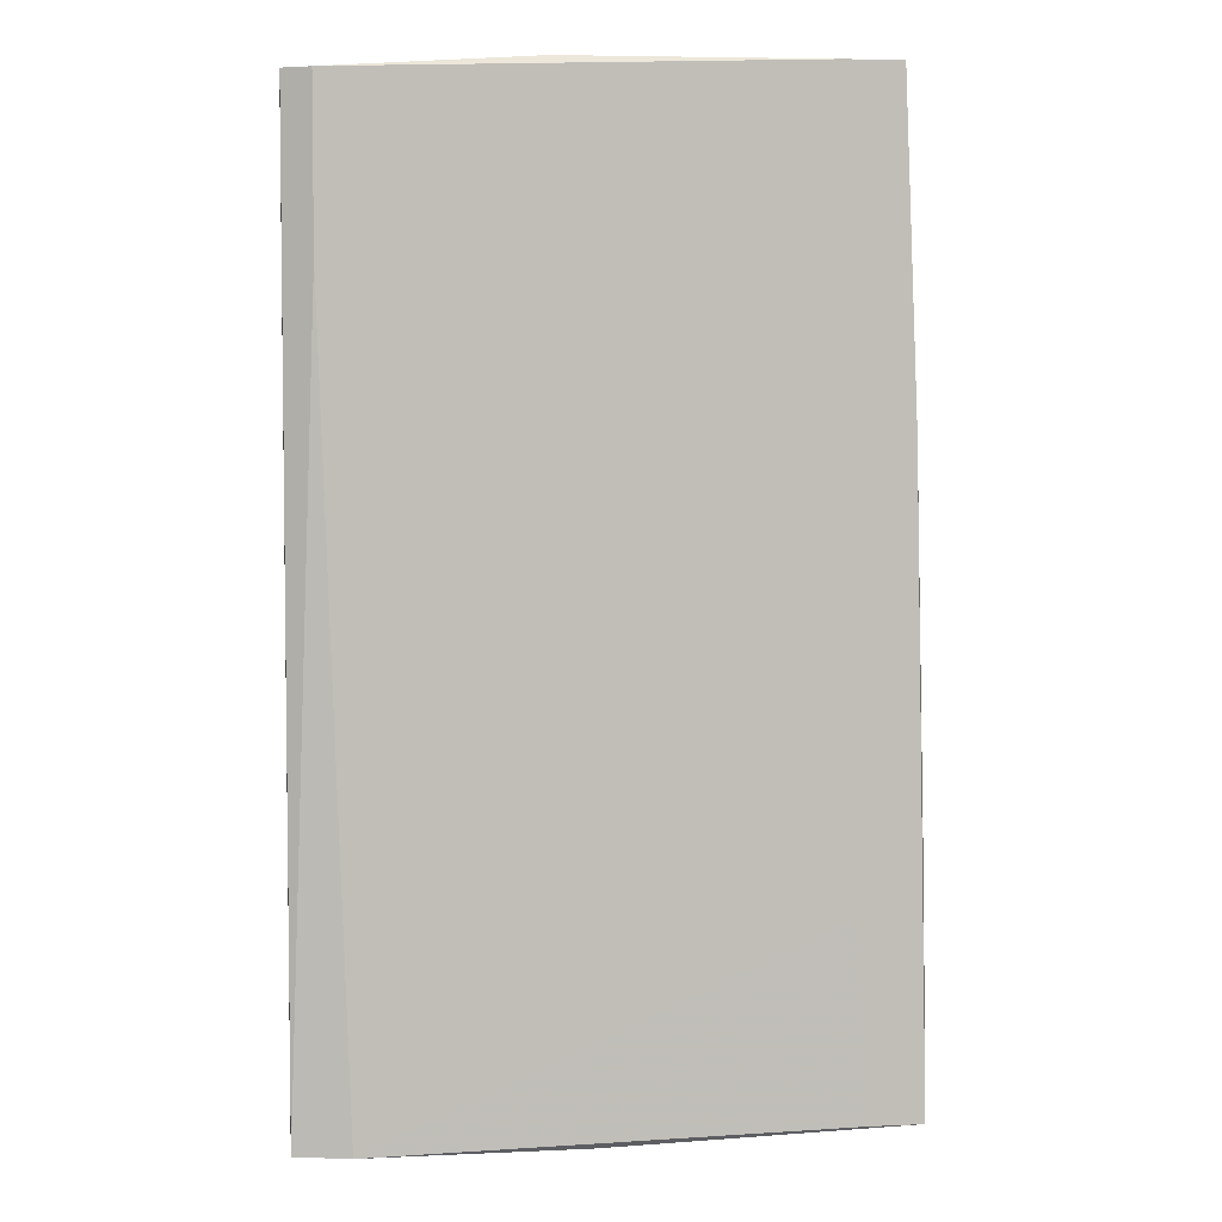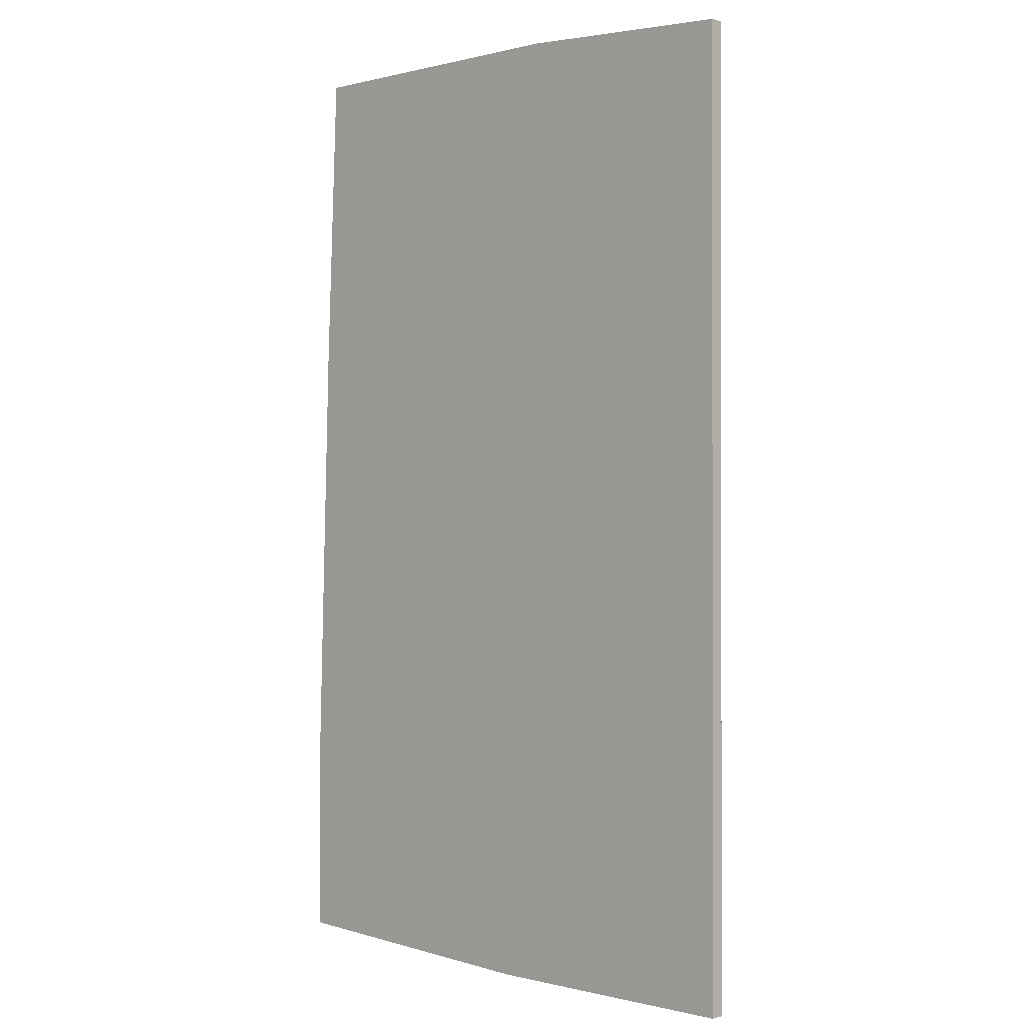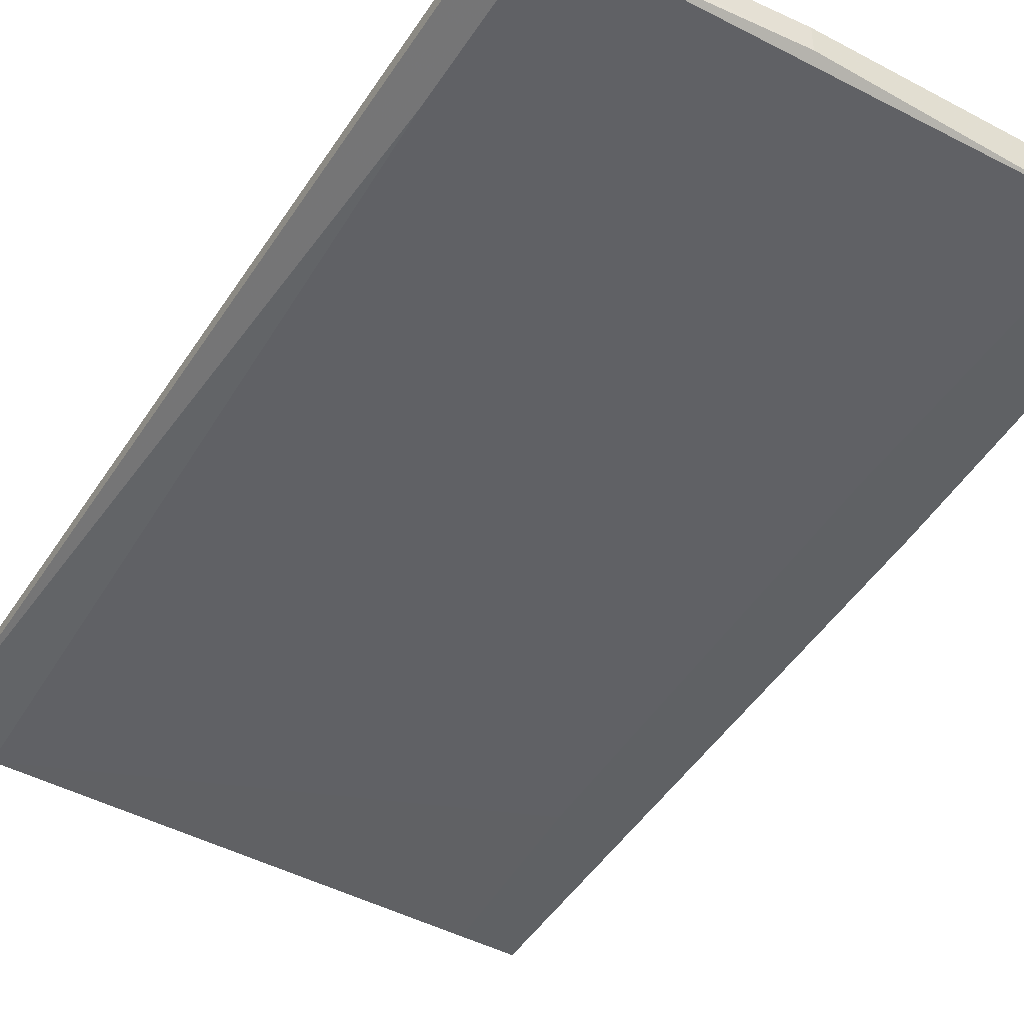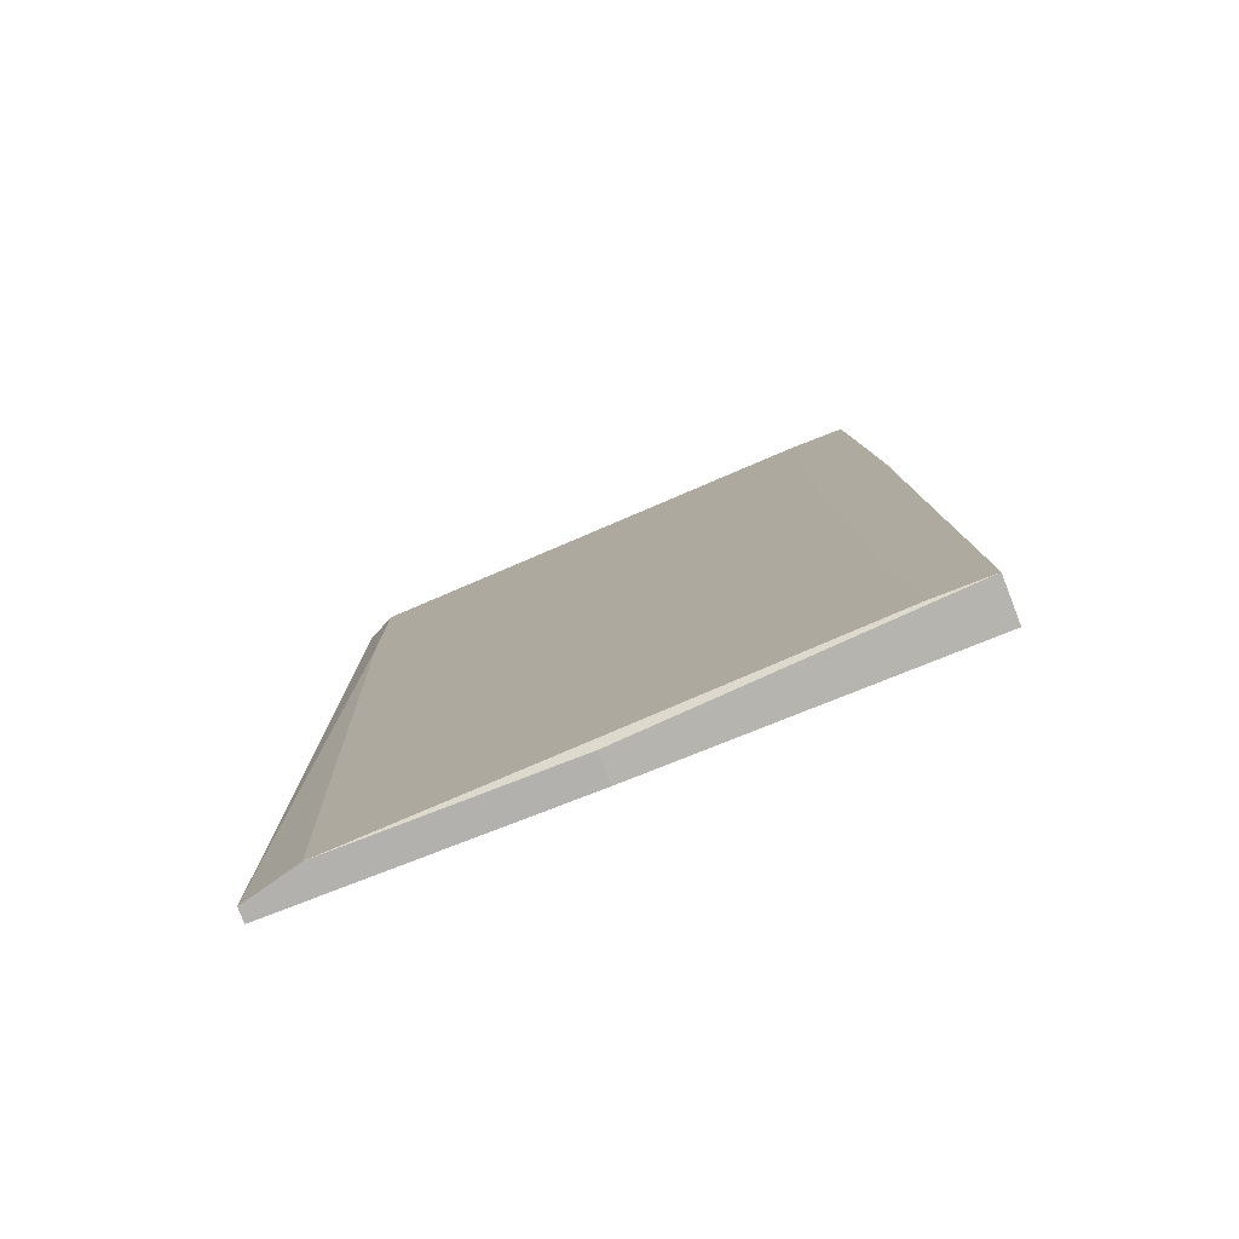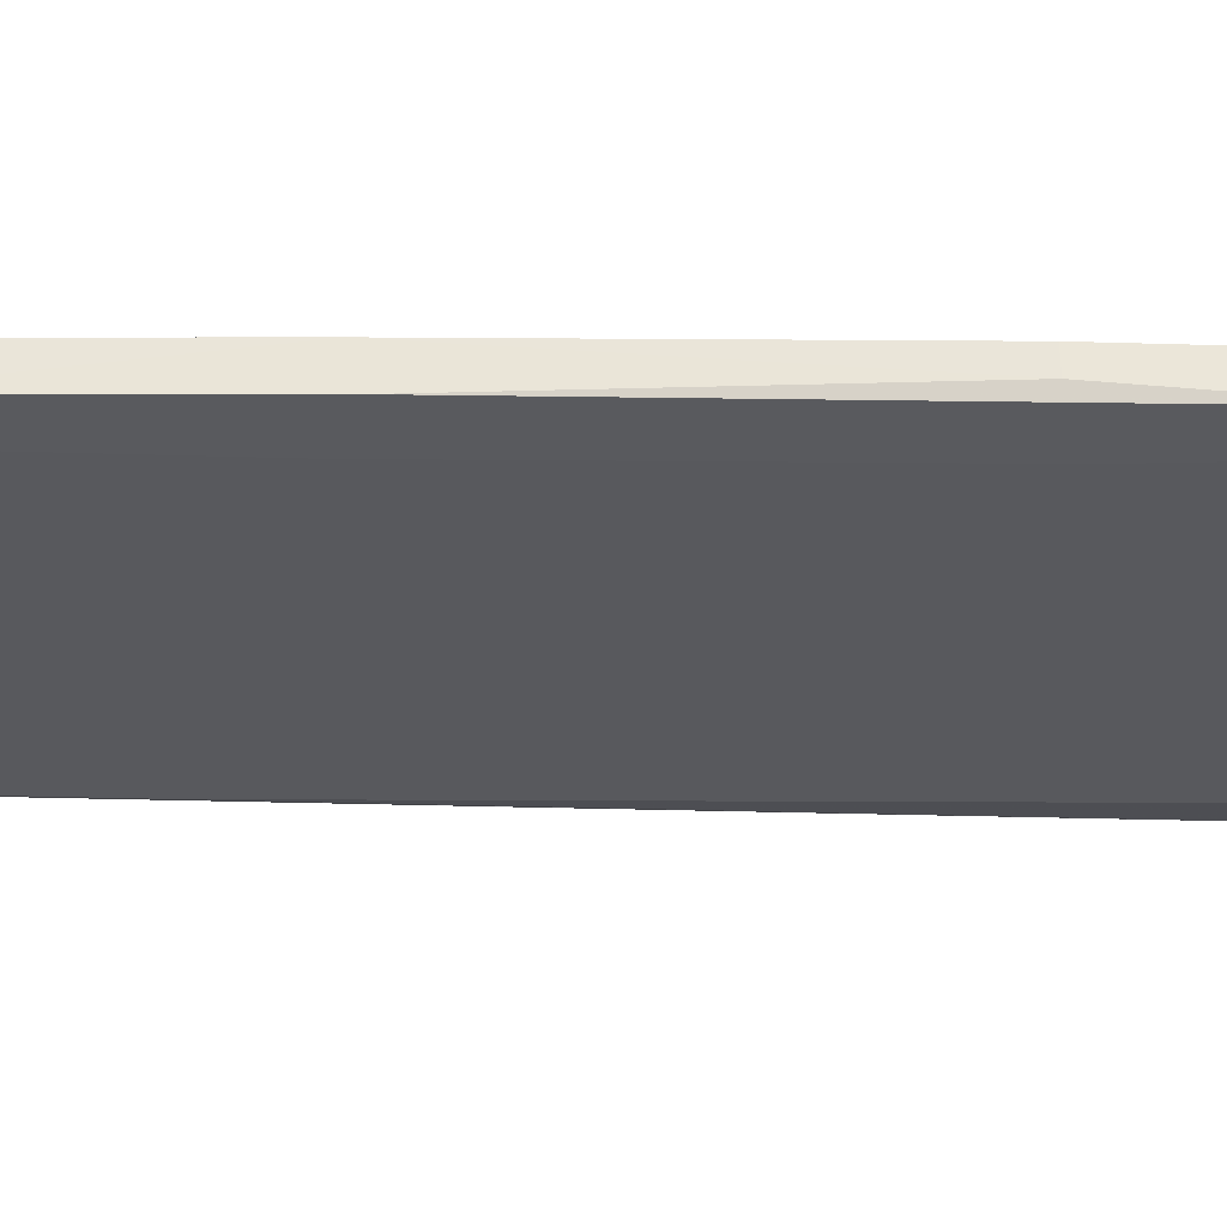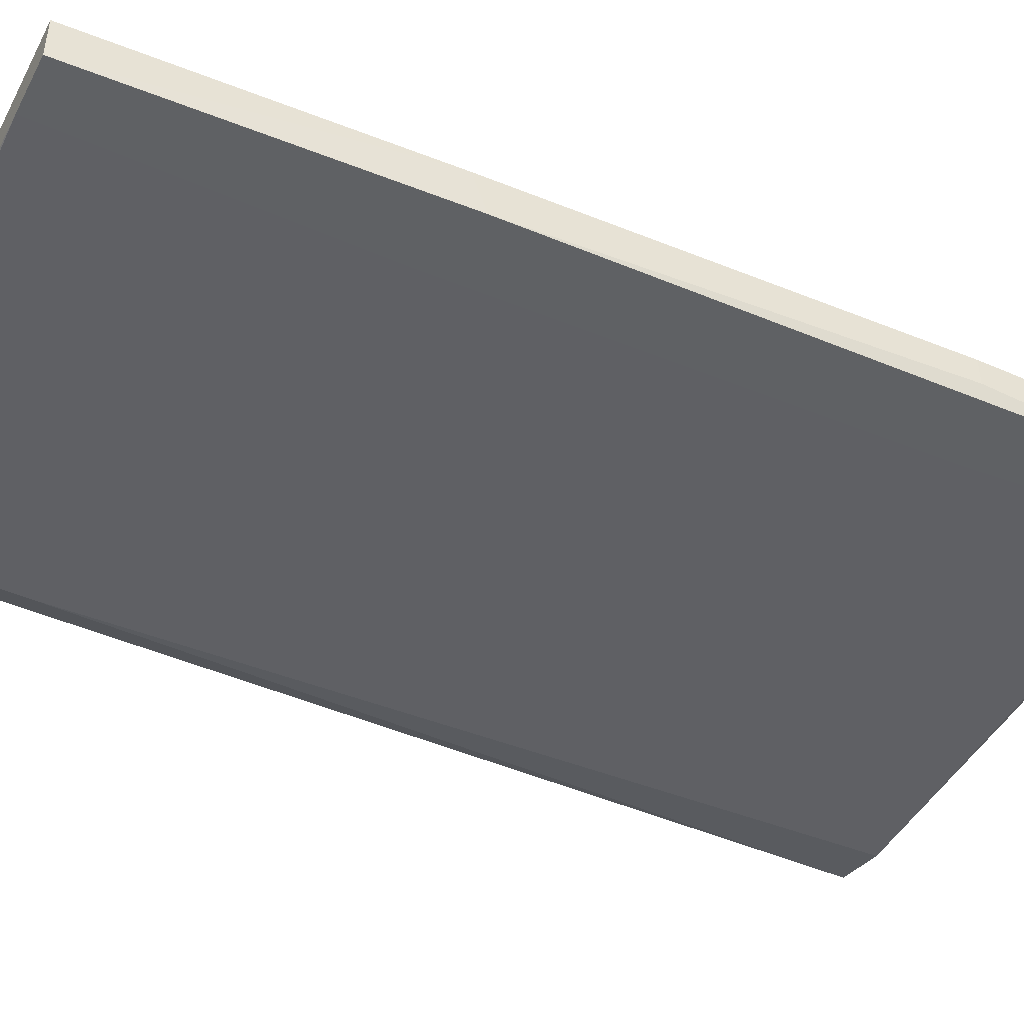
<metadata>
{"format":"obj","ext":"obj","renderer":"f3d","projection":"perspective","resolution":1024,"background":"white","views":[{"elev":4.5,"azim":-8.3,"up":"+Z"},{"elev":-0.2,"azim":-135.9,"up":"+Z"},{"elev":-46.0,"azim":-31.3,"up":"+Y"},{"elev":-79.2,"azim":21.2,"up":"+Z"},{"elev":-31.5,"azim":87.6,"up":"+Y"},{"elev":-45.7,"azim":63.2,"up":"+Y"}]}
</metadata>
<code>
v 0.06606 0.00242 -0.0366
v 0.06606 0.00242 0.04139
v 0.06606 0.003535 -0.0366
v 0.06606 0.003535 0.04139
v 0.1106 0.000193 0.04251
v 0.1106 0.003535 0.04251
v 0.1062 0.000193 0.04251
v 0.1062 0.000193 0.01799
v 0.06829 0.001307 0.02802
v 0.06829 0.001307 0.04139
v 0.1128 0.000193 -0.03548
v 0.1128 0.001307 -0.01765
v 0.1128 0.003535 -0.03548
v 0.1128 0.003535 -0.01765
v 0.08834 0.001307 -0.0366
v 0.08834 0.003535 -0.0366
v 0.1084 0.000193 -0.03548
v 0.085 0.001307 0.04251
v 0.085 0.003535 0.04251
v 0.07051 0.001307 -0.0366
v 0.1073 0.000193 -0.01988
v 0.1117 0.000193 0.01576
v 0.1117 0.003535 0.01688
f 21 7 8
f 14 3 6
f 6 3 4
f 14 12 13
f 3 14 13
f 5 17 11
f 17 20 11
f 13 12 11
f 4 3 1
f 20 9 1
f 3 20 1
f 9 10 1
f 5 6 7
f 17 5 7
f 10 9 7
f 4 1 2
f 1 10 2
f 6 4 19
f 7 6 19
f 4 2 19
f 20 3 16
f 3 13 16
f 13 11 16
f 9 20 21
f 20 17 21
f 17 7 21
f 11 12 22
f 5 11 22
f 10 7 18
f 2 10 18
f 7 19 18
f 19 2 18
f 11 20 15
f 20 16 15
f 16 11 15
f 12 14 23
f 14 6 23
f 6 5 23
f 22 12 23
f 5 22 23
f 7 9 8
f 9 21 8

</code>
